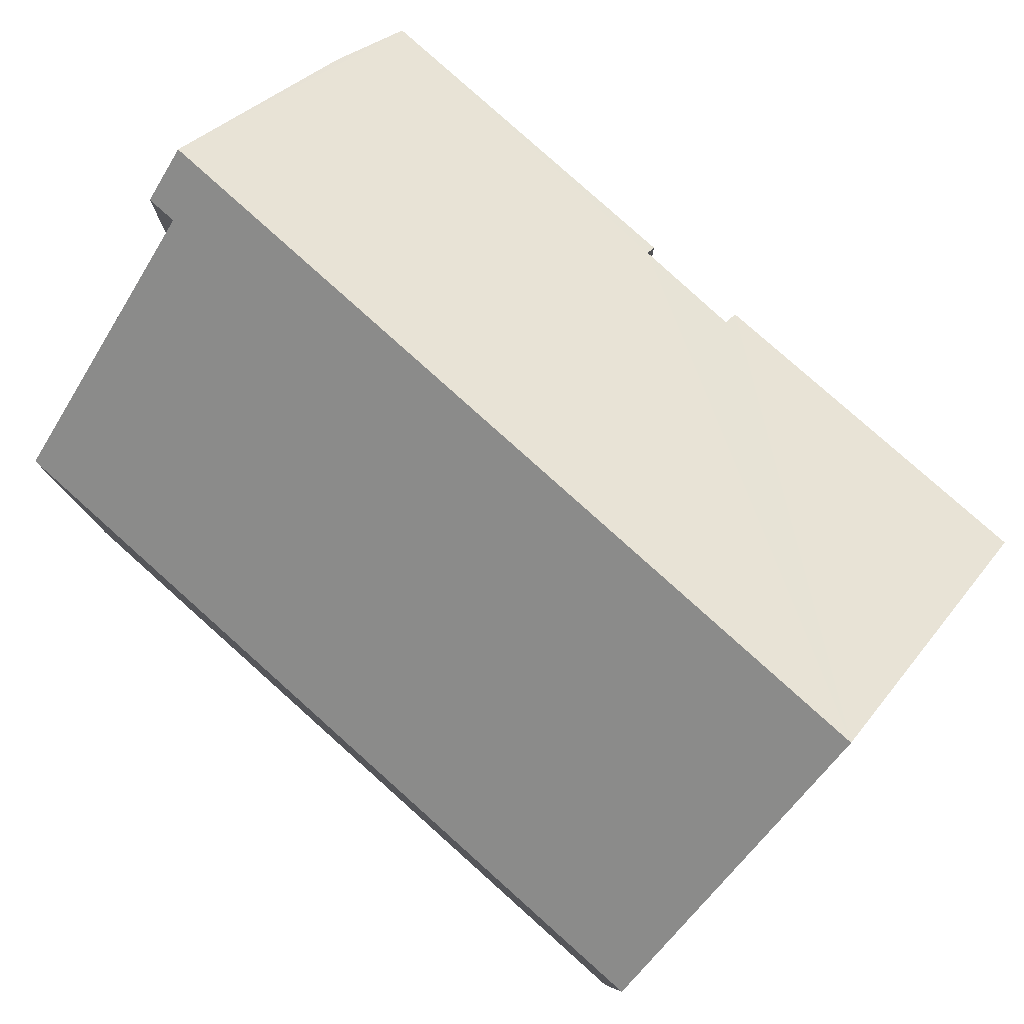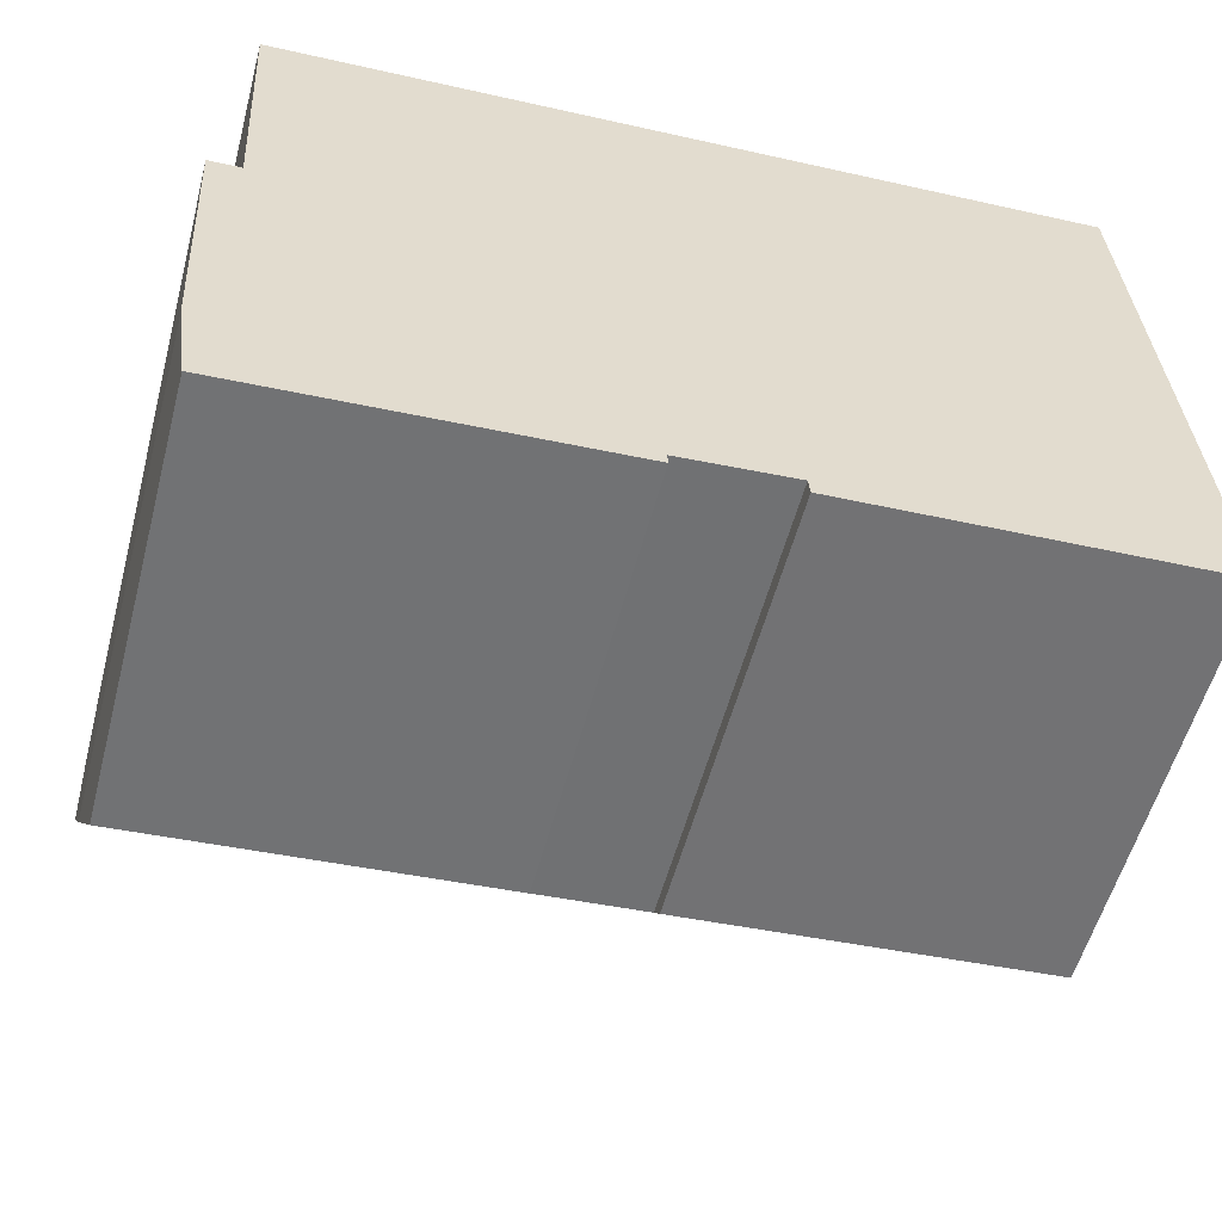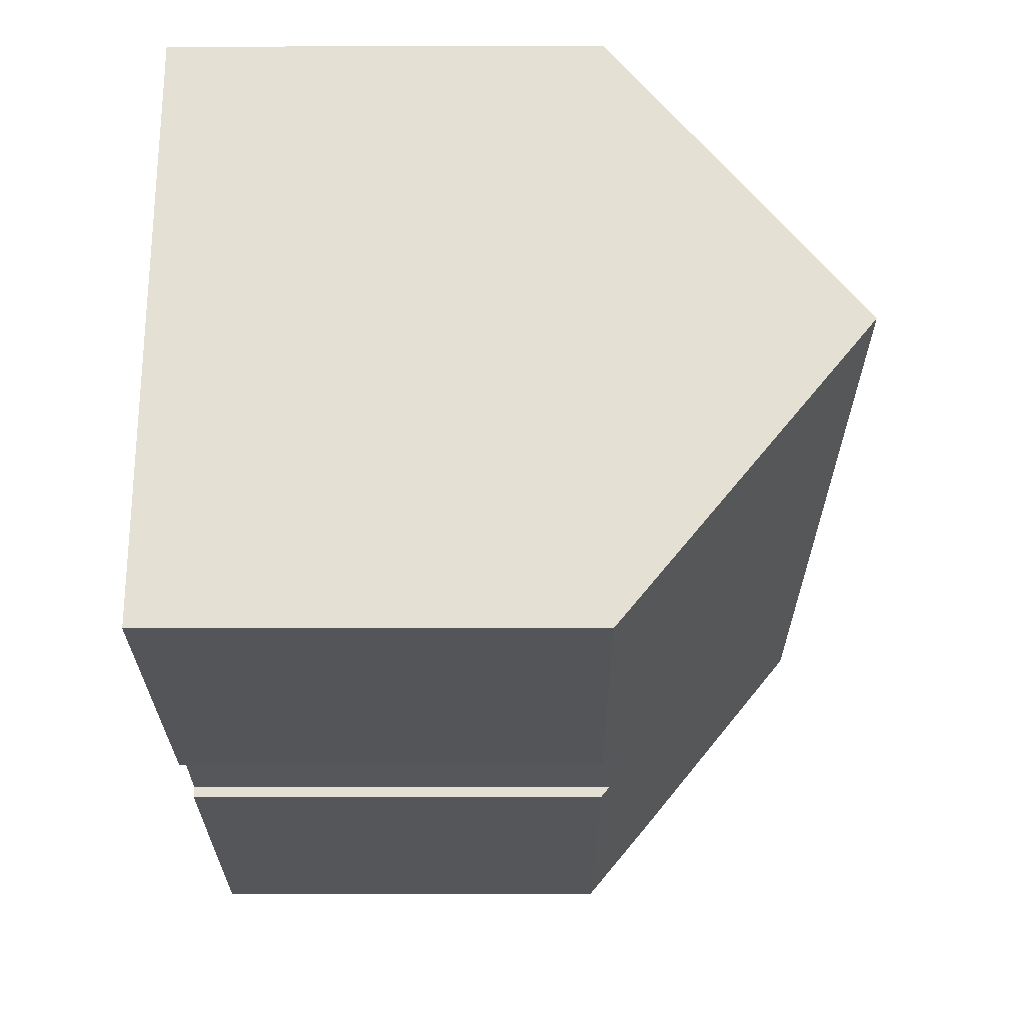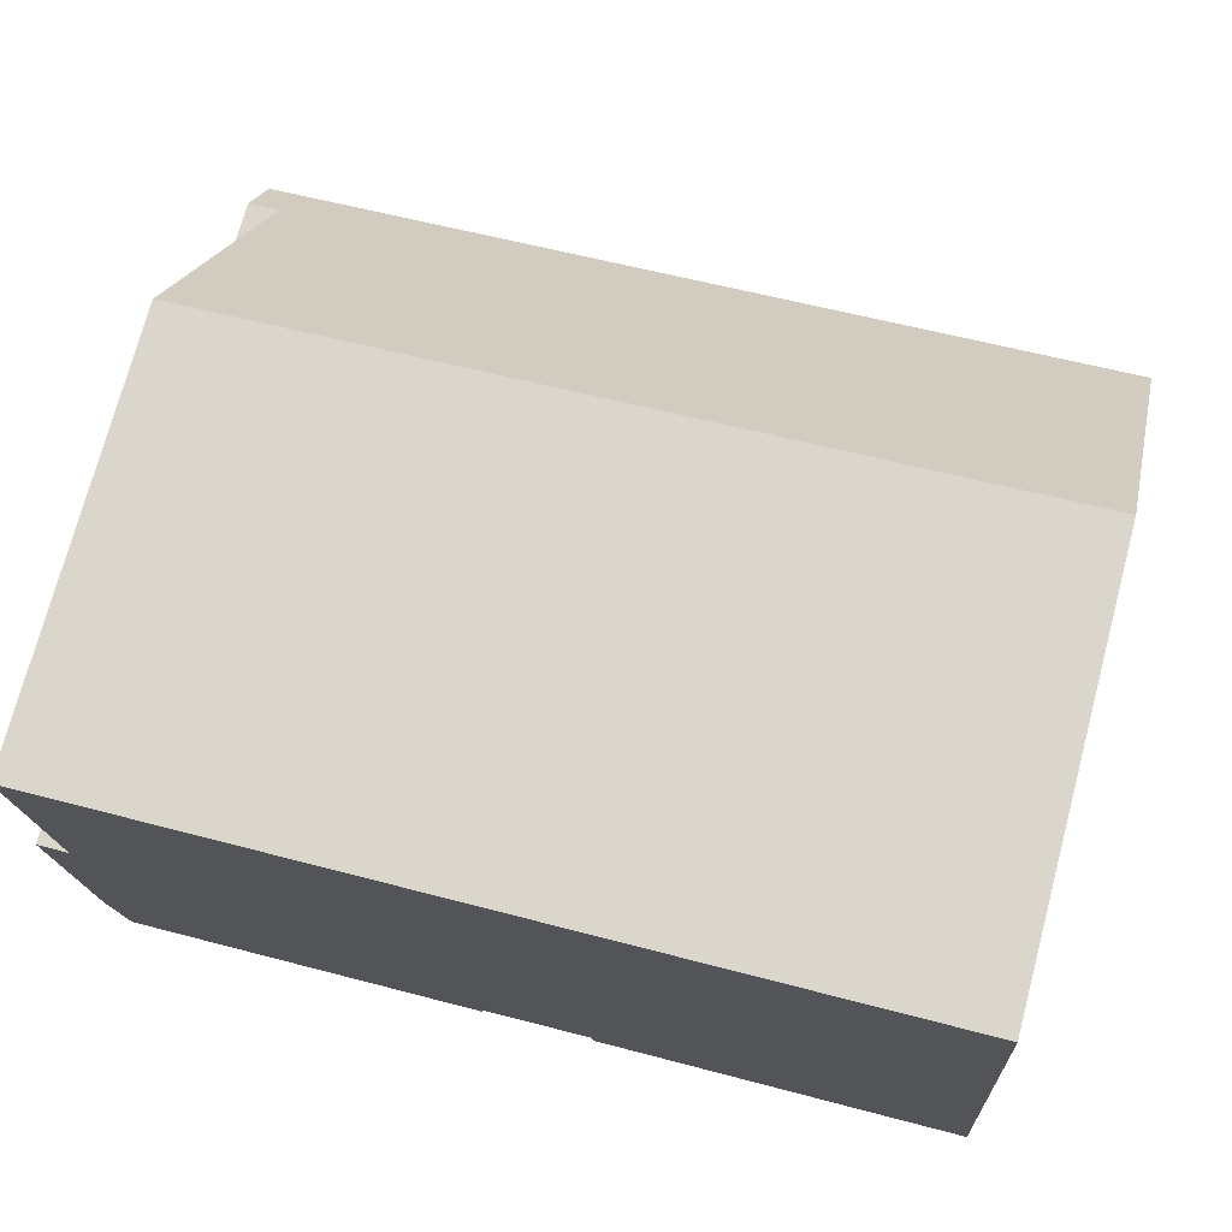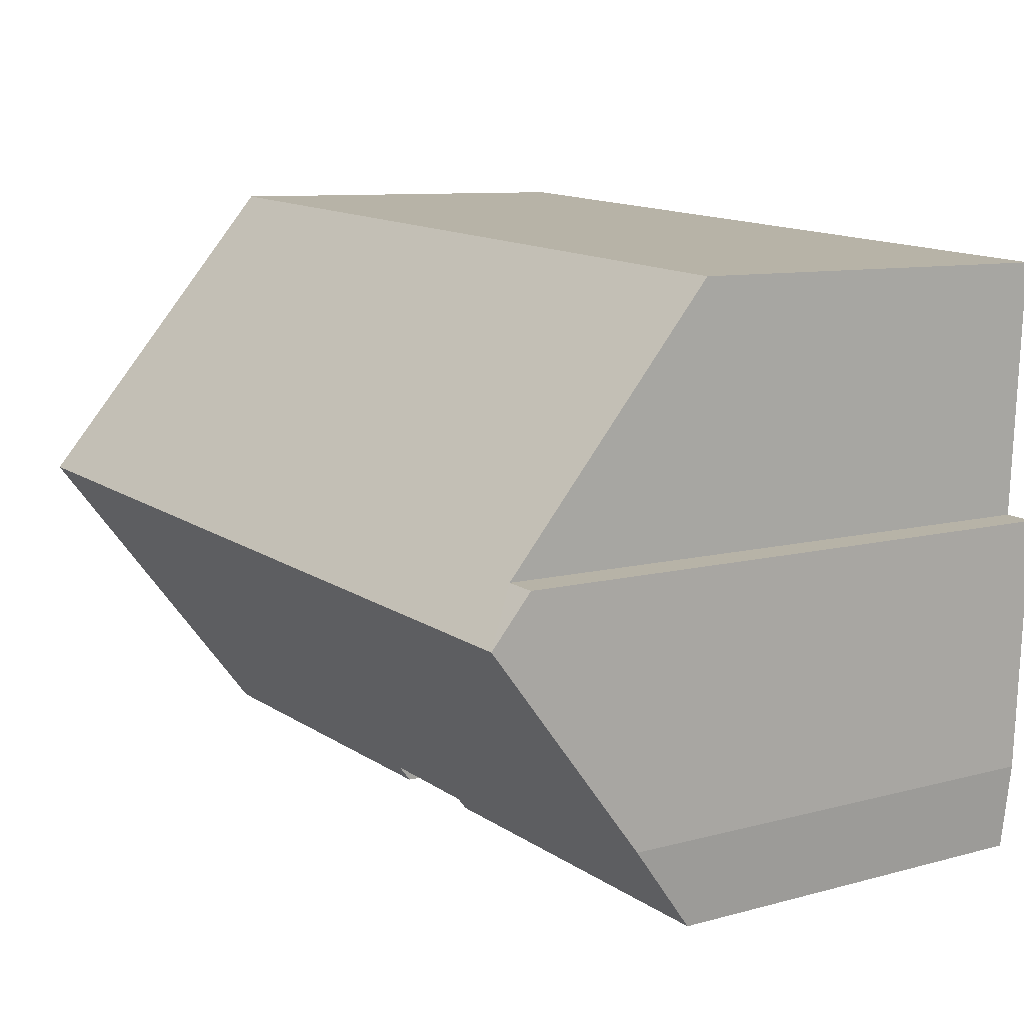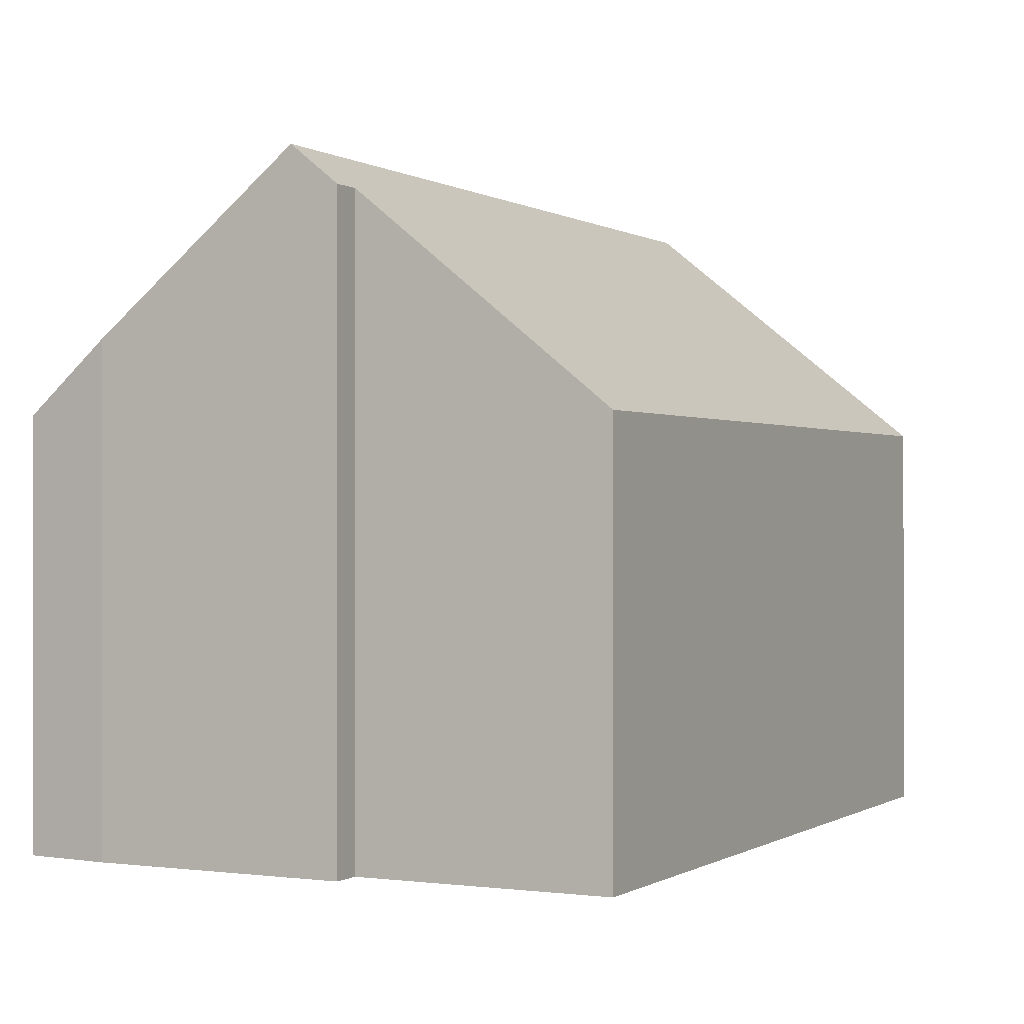
<metadata>
{"format":"obj","ext":"obj","renderer":"f3d","projection":"perspective","resolution":1024,"background":"white","views":[{"elev":79.3,"azim":37.8,"up":"+Y"},{"elev":-56.3,"azim":-14.9,"up":"+Z"},{"elev":-21.1,"azim":90.1,"up":"+Z"},{"elev":73.7,"azim":14.9,"up":"+Z"},{"elev":9.1,"azim":-126.0,"up":"+Z"},{"elev":-0.2,"azim":-66.6,"up":"+Y"}]}
</metadata>
<code>
v  14.69 11.59 0.241
v  0.297 7.295 4.497
v  14.37 7.354 5.472
v  0.538 10.9 0.038
v  0.045 11.59 -0.85
v  0 10.9 6.676e-16
v  0.453 7.4 -6.017
v  6.72 7.575 -5.333
v  6.73 7.417 -5.528
v  8.66 7.372 -5.44
v  15.02 7.325 -5.025
v  8.635 7.605 -5.153
v  0.239 8.641 -4.494
v  0 0 0
v  0.239 2.752e-16 -4.494
v  0.045 5.205e-17 -0.85
v  0.538 -2.327e-18 0.038
v  0.297 -2.754e-16 4.497
v  8.635 3.155e-16 -5.153
v  8.66 3.331e-16 -5.44
v  0.453 3.684e-16 -6.017
v  14.37 -3.351e-16 5.472
v  14.69 -1.476e-17 0.241
v  15.02 3.077e-16 -5.025
v  6.72 3.266e-16 -5.333
v  6.73 3.385e-16 -5.528
g defaultobject
f 1 2 3
f 2 1 4
f 4 1 5
f 4 5 6
f 7 8 9
f 10 1 11
f 1 10 12
f 1 12 8
f 1 8 5
f 5 8 7
f 5 7 13
f 13 6 5
f 6 13 14
f 14 13 15
f 14 15 16
f 17 2 4
f 2 17 18
f 10 19 12
f 19 10 20
f 7 15 13
f 15 7 21
f 6 17 4
f 17 6 14
f 2 22 3
f 22 2 18
f 3 11 1
f 11 3 22
f 11 22 23
f 11 23 24
f 25 9 8
f 9 25 26
f 11 20 10
f 20 11 24
f 19 8 12
f 8 19 25
f 26 7 9
f 7 26 21
f 18 23 22
f 23 18 17
f 23 17 24
f 24 17 14
f 24 14 16
f 24 16 15
f 24 15 19
f 19 15 25
f 25 15 21
f 25 21 26
f 20 24 19

</code>
